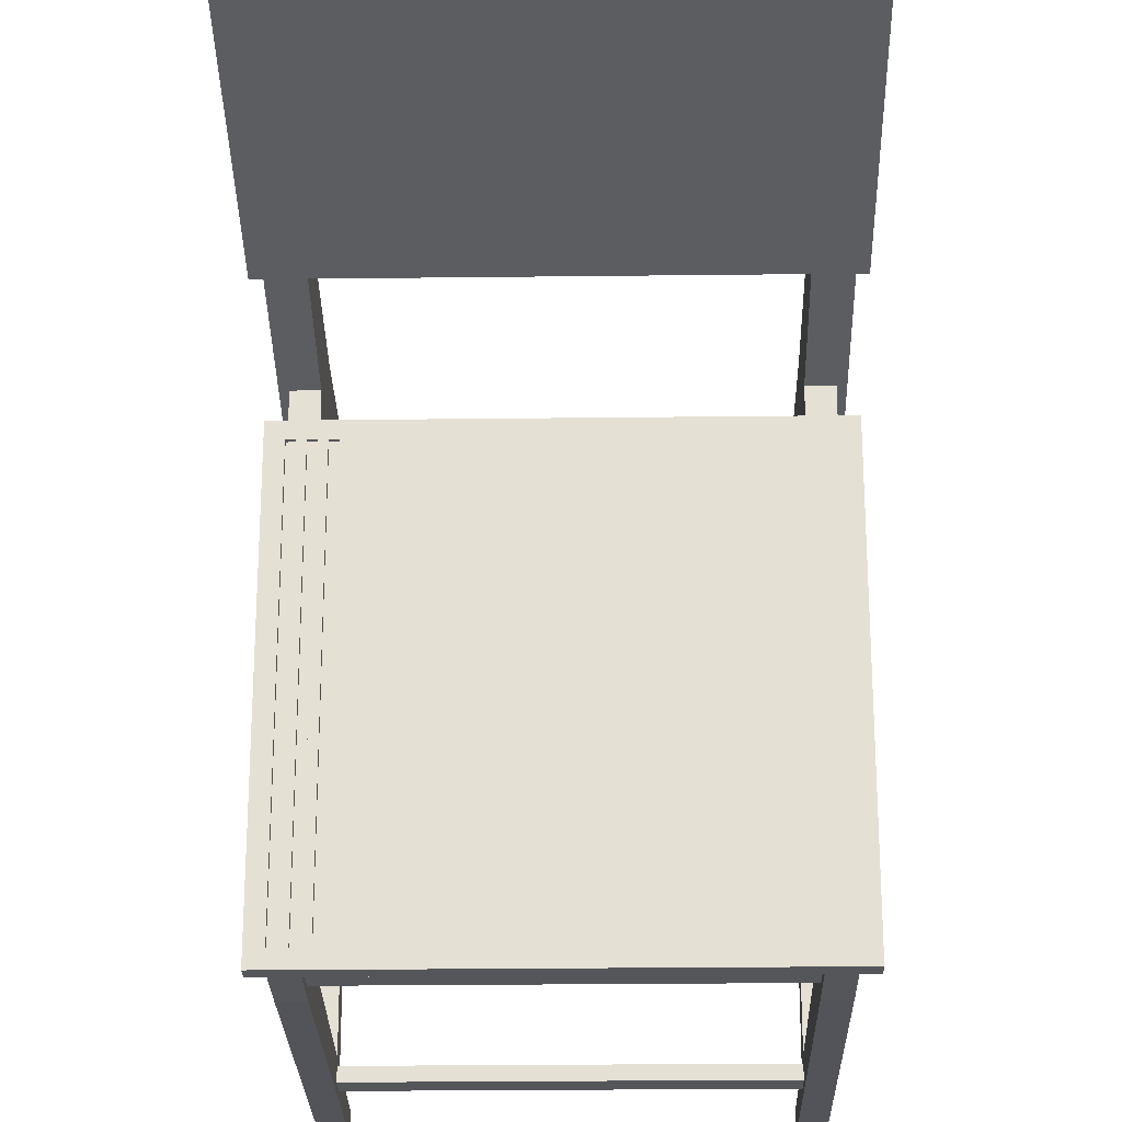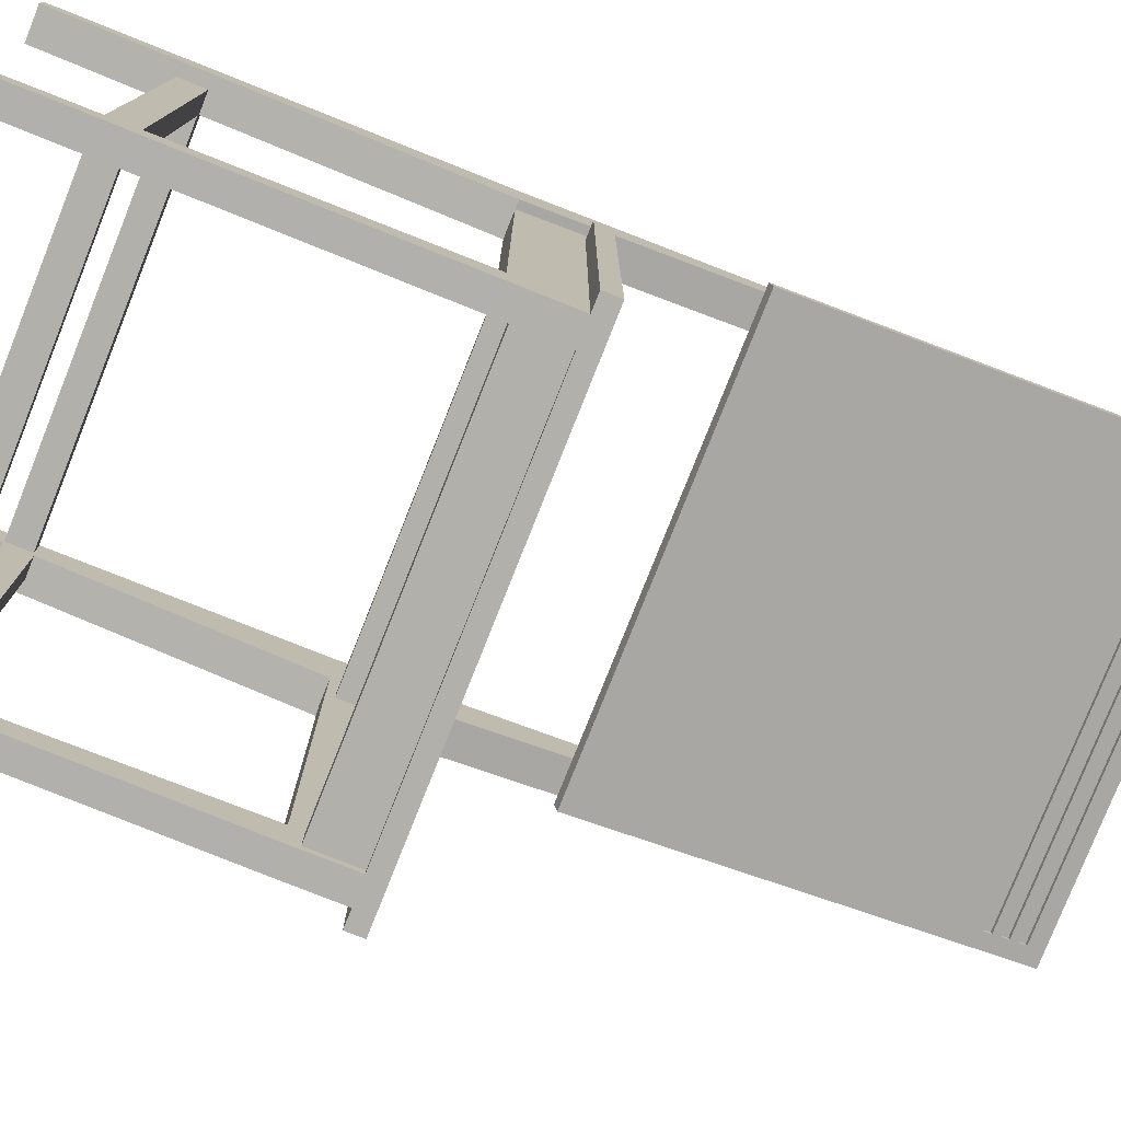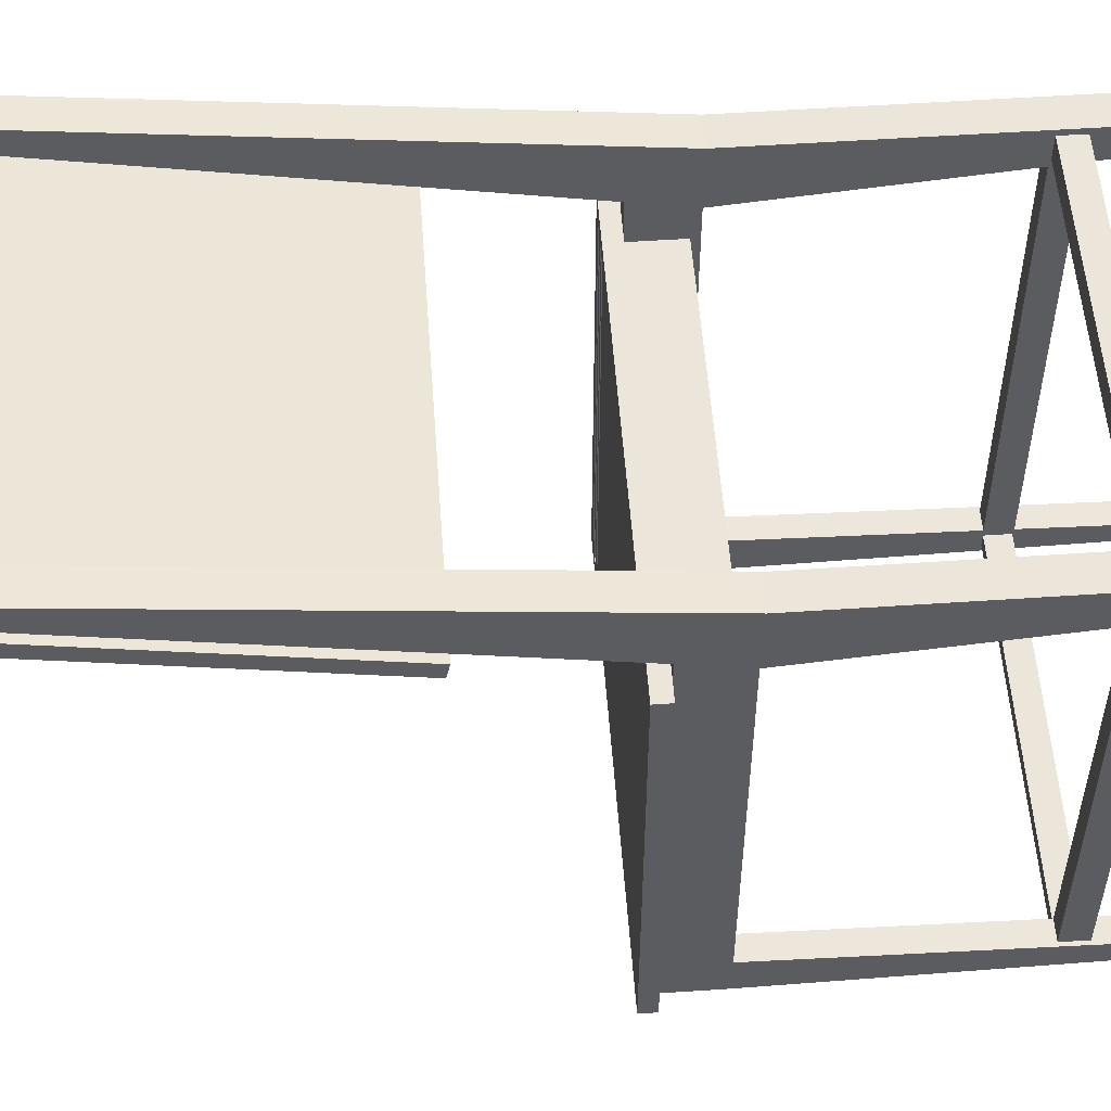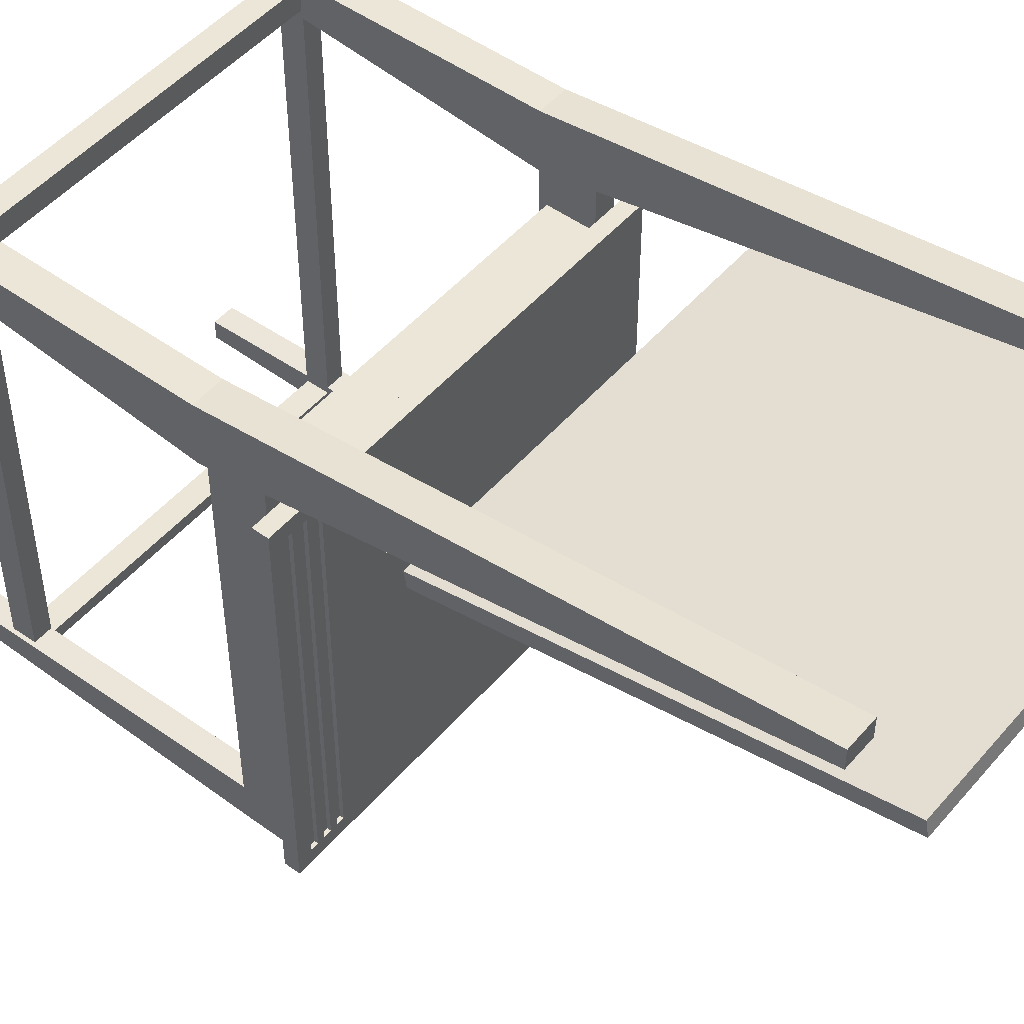
<metadata>
{"format":"obj","ext":"obj","renderer":"f3d","projection":"perspective","resolution":1024,"background":"white","views":[{"elev":-25.1,"azim":-178.9,"up":"+Z"},{"elev":-78.5,"azim":68.3,"up":"+Z"},{"elev":54.5,"azim":-94.1,"up":"+Z"},{"elev":49.4,"azim":128.8,"up":"+Z"}]}
</metadata>
<code>
v 0.1398 -0.2496 -0.2269
v 0.1236 -0.2496 0.127
v 0.1398 -0.2496 0.127
v 0.1236 -0.2496 -0.2269
v 0.1236 -0.0524 0.1076
v 0.1236 -0.2702 0.129
v 0.1398 -0.2702 0.129
v 0.1236 -0.0524 -0.2209
v 0.1398 -0.2702 -0.2275
v 0.1236 -0.2702 -0.2275
v 0.143 -0.0524 0.1076
v 0.1236 -0.0524 0.1576
v 0.1236 -0.2508 0.1333
v 0.143 -0.0524 -0.2209
v 0.1236 -0.0524 -0.2538
v 0.143 -0.3631 -0.2303
v 0.1236 -0.2694 -0.2326
v 0.1236 -0.007079 0.1162
v 0.1236 0.3937 0.2095
v 0.1236 -0.3631 0.1382
v 0.1236 -0.2702 0.1333
v 0.1495 -0.0524 0.1076
v 0.1236 -0.25 -0.2431
v 0.1236 -0.04608 0.08145
v 0.1236 -0.3631 -0.2303
v 0.1236 -0.25 -0.2326
v 0.1236 -0.2694 -0.2431
v 0.143 -0.007079 0.1162
v 0.1236 -0.2508 0.1527
v 0.1495 -0.0524 0.1576
v 0.1495 -0.3631 0.1382
v 0.1236 -0.2702 0.1527
v -0.1677 -0.2702 0.1333
v 0.1495 0.3937 0.1927
v 0.143 -0.0524 -0.2538
v 0.143 -0.007079 -0.2538
v 0.1236 -0.04608 0.066
v 0.1236 -0.3631 -0.2471
v -0.1677 -0.25 -0.2326
v -0.1677 -0.2694 -0.2431
v 0.1236 0.3937 0.1927
v 0.1236 -0.007079 0.08145
v -0.1677 -0.2508 0.1527
v 0.1495 0.3937 0.2095
v 0.1495 -0.3631 0.1576
v 0.1236 -0.3631 0.1576
v -0.1677 -0.2508 0.1333
v 0.143 -0.3631 -0.2471
v 0.1236 -0.04269 -0.2474
v -0.1677 -0.04608 0.066
v -0.1677 -0.2694 -0.2326
v -0.1677 -0.007079 0.08145
v -0.1677 -0.2702 0.1527
v -0.1677 -0.2496 0.127
v -0.1677 -0.25 -0.2431
v 0.1236 -0.007079 -0.2538
v 0.1236 -0.04269 -0.2254
v -0.1677 -0.04608 0.08145
v 0.1236 -0.007079 0.066
v -0.1677 -0.2496 -0.2269
v -0.1677 -0.2702 -0.2275
v -0.1677 -0.007079 0.066
v -0.1677 -0.2702 0.129
v -0.1677 -0.0524 -0.2538
v 0.1236 -0.007079 -0.2474
v -0.1677 -0.04269 -0.2474
v -0.1677 -0.0524 0.1076
v -0.1677 -0.3631 -0.2303
v 0.1236 -0.007079 -0.2254
v -0.1677 -0.007079 0.1162
v -0.1871 -0.007079 -0.2538
v -0.1677 -0.0524 0.1576
v -0.1677 -0.3631 0.1576
v -0.1839 -0.2702 0.129
v -0.1677 -0.3631 -0.2471
v -0.1677 -0.04269 -0.2254
v -0.1839 -0.2496 -0.2269
v -0.1677 -0.0524 -0.2209
v -0.1839 -0.2702 -0.2275
v -0.1871 -0.007079 0.1162
v -0.1677 -0.007079 -0.2254
v -0.1677 -0.3631 0.1382
v -0.1839 -0.2496 0.127
v -0.1936 -0.3631 0.1382
v -0.1871 -0.0524 -0.2538
v -0.1677 -0.007079 -0.2474
v -0.1871 -0.0524 -0.2209
v -0.1871 -0.3631 -0.2471
v -0.1871 -0.3631 -0.2303
v -0.1677 0.3937 0.1927
v -0.1936 -0.0524 0.1576
v -0.1677 -0.007079 -0.2538
v -0.1871 -0.0524 0.1076
v -0.1677 0.3937 0.2095
v -0.1936 0.3937 0.1927
v -0.1936 -0.3631 0.1576
v -0.1936 0.3937 0.2095
v -0.1936 -0.0524 0.1076
v -0.2001 -0.007079 -0.2538
v 0.156 -0.007079 0.08928
v -0.2001 -0.007079 0.08928
v 0.156 -0.007079 -0.2538
v -0.2001 0.005869 0.08928
v 0.156 0.005869 -0.2538
v 0.156 0.005869 0.08928
v -0.2001 0.005869 -0.2538
v 0.143 0.005869 0.07633
v 0.1107 0.005869 0.07633
v 0.1107 0.005869 -0.2409
v 0.1171 0.005869 -0.2409
v 0.143 0.005869 -0.2409
v 0.1366 0.005869 0.07633
v 0.1107 0.002632 0.07633
v 0.1236 0.005869 -0.2409
v 0.1171 0.002632 -0.2409
v 0.1366 0.005869 -0.2409
v 0.143 0.002632 -0.2409
v 0.1366 0.002632 0.07633
v 0.1301 0.005869 0.07633
v 0.1107 0.002632 -0.2409
v 0.1171 0.005869 0.07633
v 0.1301 0.005869 -0.2409
v 0.143 0.002632 0.07633
v 0.1236 0.005869 0.07633
v 0.1171 0.002632 0.07633
v 0.1301 0.002632 -0.2409
v 0.1366 0.002632 -0.2409
v 0.1236 0.002632 0.07633
v 0.1236 0.002632 -0.2409
v 0.1301 0.002632 0.07633
v -0.2001 0.4459 0.2026
v 0.156 0.1089 0.1383
v 0.156 0.4459 0.2026
v -0.2001 0.1089 0.1383
v 0.156 0.1113 0.1256
v 0.156 0.4484 0.1899
v -0.2001 0.1113 0.1256
v -0.2001 0.4484 0.1899
v 0.143 0.4038 0.1814
v 0.143 0.4356 0.1875
v -0.1871 0.4356 0.1875
v -0.1871 0.4038 0.1814
v -0.1871 0.4293 0.1863
v 0.143 0.4102 0.1826
v -0.1871 0.4102 0.1826
v -0.1871 0.4032 0.1846
v 0.143 0.435 0.1907
v -0.1871 0.4229 0.1851
v -0.1871 0.435 0.1907
v 0.143 0.4096 0.1858
v 0.143 0.4166 0.1838
v -0.1871 0.4166 0.1838
v -0.1871 0.4096 0.1858
v 0.143 0.4032 0.1846
v 0.143 0.4293 0.1863
v -0.1871 0.4287 0.1894
v 0.143 0.4229 0.1851
v 0.143 0.4287 0.1894
v -0.1871 0.4223 0.1882
v 0.143 0.4223 0.1882
v -0.1871 0.416 0.187
v 0.143 0.416 0.187
g mesh1_mesh1-geometry
f 1 2 3
f 2 1 4
f 5 3 2
f 3 6 2
f 7 1 3
f 1 8 4
f 4 9 1
f 10 2 4
f 11 3 5
f 2 12 5
f 6 3 7
f 2 10 6
f 6 13 2
f 1 7 9
f 3 11 7
f 1 14 8
f 15 4 8
f 9 4 10
f 9 16 1
f 4 17 10
f 11 18 5
f 8 11 5
f 13 12 2
f 5 12 19
f 10 7 6
f 7 20 6
f 6 21 13
f 7 10 9
f 22 7 11
f 14 1 16
f 11 8 14
f 15 23 4
f 8 24 15
f 25 9 10
f 16 9 25
f 17 4 26
f 27 10 17
f 18 11 28
f 5 19 18
f 24 5 18
f 5 24 8
f 29 12 13
f 30 19 12
f 7 31 20
f 32 6 20
f 6 32 21
f 21 29 13
f 33 13 21
f 31 7 22
f 11 34 22
f 16 35 14
f 36 11 14
f 15 27 23
f 26 4 23
f 37 15 24
f 10 38 25
f 38 16 25
f 26 27 17
f 39 17 26
f 38 10 27
f 17 40 27
f 34 11 28
f 11 36 28
f 41 28 18
f 36 18 28
f 18 19 41
f 24 18 42
f 32 12 29
f 13 43 29
f 19 30 44
f 12 45 30
f 45 20 31
f 46 32 20
f 29 21 32
f 32 33 21
f 13 33 47
f 22 45 31
f 30 22 34
f 35 16 48
f 14 35 36
f 38 27 15
f 27 26 23
f 40 23 27
f 23 39 26
f 49 15 37
f 24 50 37
f 16 38 48
f 17 39 51
f 40 17 51
f 34 28 41
f 18 36 42
f 19 34 41
f 52 24 42
f 32 46 12
f 43 32 29
f 43 13 47
f 30 34 44
f 34 19 44
f 45 12 46
f 45 22 30
f 20 45 46
f 33 32 53
f 33 54 47
f 38 35 48
f 15 36 35
f 35 38 15
f 23 40 55
f 39 23 55
f 15 49 56
f 49 37 57
f 50 24 58
f 50 59 37
f 60 51 39
f 51 61 40
f 42 36 59
f 24 52 58
f 62 52 42
f 32 43 53
f 47 54 43
f 53 63 33
f 54 33 63
f 36 15 56
f 40 64 55
f 55 64 39
f 56 49 65
f 59 57 37
f 57 66 49
f 62 58 50
f 58 67 50
f 59 50 62
f 61 51 60
f 39 64 60
f 68 40 61
f 59 36 69
f 42 59 62
f 58 62 52
f 70 58 52
f 71 52 62
f 72 53 43
f 72 43 54
f 73 63 53
f 63 60 54
f 74 54 63
f 65 36 56
f 40 75 64
f 66 65 49
f 57 59 69
f 66 57 76
f 50 76 62
f 67 58 70
f 67 66 50
f 60 63 61
f 77 61 60
f 60 64 78
f 75 40 68
f 79 68 61
f 69 36 65
f 52 80 70
f 80 52 71
f 71 62 81
f 73 53 72
f 72 54 67
f 63 73 82
f 60 83 54
f 54 74 83
f 79 63 74
f 63 84 74
f 75 85 64
f 65 66 86
f 81 57 69
f 57 81 76
f 86 76 66
f 76 50 66
f 62 76 81
f 80 67 70
f 72 67 70
f 78 66 67
f 63 79 61
f 61 77 79
f 83 60 77
f 60 87 77
f 64 66 78
f 87 60 78
f 68 88 75
f 68 79 89
f 69 65 86
f 80 90 70
f 87 80 71
f 71 81 86
f 91 73 72
f 83 67 54
f 73 84 82
f 84 63 82
f 74 84 83
f 83 79 74
f 85 75 88
f 85 92 64
f 66 92 86
f 86 81 69
f 76 86 81
f 67 80 93
f 72 70 94
f 67 87 78
f 79 83 77
f 77 87 79
f 66 64 92
f 88 68 89
f 89 79 87
f 90 80 95
f 94 70 90
f 80 87 93
f 85 87 71
f 71 86 92
f 73 91 96
f 72 97 91
f 67 83 93
f 84 73 96
f 83 84 93
f 88 87 85
f 92 85 71
f 98 80 93
f 87 67 93
f 97 72 94
f 87 88 89
f 95 80 98
f 97 90 95
f 90 97 94
f 91 84 96
f 98 91 97
f 93 84 98
f 98 97 95
f 84 91 98
g mesh1_mesh1-geometry
f 3 2 1
f 4 1 2
f 2 3 5
f 2 6 3
f 3 1 7
f 4 8 1
f 1 9 4
f 4 2 10
f 5 3 11
f 5 12 2
f 7 3 6
f 6 10 2
f 2 13 6
f 9 7 1
f 7 11 3
f 8 14 1
f 8 4 15
f 10 4 9
f 1 16 9
f 10 17 4
f 5 18 11
f 5 11 8
f 2 12 13
f 19 12 5
f 6 7 10
f 6 20 7
f 13 21 6
f 9 10 7
f 11 7 22
f 16 1 14
f 14 8 11
f 4 23 15
f 15 24 8
f 10 9 25
f 25 9 16
f 26 4 17
f 17 10 27
f 28 11 18
f 18 19 5
f 18 5 24
f 8 24 5
f 13 12 29
f 12 19 30
f 20 31 7
f 20 6 32
f 21 32 6
f 13 29 21
f 21 13 33
f 22 7 31
f 22 34 11
f 14 35 16
f 14 11 36
f 23 27 15
f 23 4 26
f 24 15 37
f 25 38 10
f 25 16 38
f 17 27 26
f 26 17 39
f 27 10 38
f 27 40 17
f 28 11 34
f 28 36 11
f 18 28 41
f 28 18 36
f 41 19 18
f 42 18 24
f 29 12 32
f 29 43 13
f 44 30 19
f 30 45 12
f 31 20 45
f 20 32 46
f 32 21 29
f 21 33 32
f 47 33 13
f 31 45 22
f 34 22 30
f 48 16 35
f 36 35 14
f 15 27 38
f 23 26 27
f 27 23 40
f 26 39 23
f 37 15 49
f 37 50 24
f 48 38 16
f 51 39 17
f 51 17 40
f 41 28 34
f 42 36 18
f 41 34 19
f 42 24 52
f 12 46 32
f 29 32 43
f 47 13 43
f 44 34 30
f 44 19 34
f 46 12 45
f 30 22 45
f 46 45 20
f 53 32 33
f 47 54 33
f 48 35 38
f 35 36 15
f 15 38 35
f 55 40 23
f 55 23 39
f 56 49 15
f 57 37 49
f 58 24 50
f 37 59 50
f 39 51 60
f 40 61 51
f 59 36 42
f 58 52 24
f 42 52 62
f 53 43 32
f 43 54 47
f 33 63 53
f 63 33 54
f 56 15 36
f 55 64 40
f 39 64 55
f 65 49 56
f 37 57 59
f 49 66 57
f 50 58 62
f 50 67 58
f 62 50 59
f 60 51 61
f 60 64 39
f 61 40 68
f 69 36 59
f 62 59 42
f 52 62 58
f 52 58 70
f 62 52 71
f 43 53 72
f 54 43 72
f 53 63 73
f 54 60 63
f 63 54 74
f 56 36 65
f 64 75 40
f 49 65 66
f 69 59 57
f 76 57 66
f 62 76 50
f 70 58 67
f 50 66 67
f 61 63 60
f 60 61 77
f 78 64 60
f 68 40 75
f 61 68 79
f 65 36 69
f 70 80 52
f 71 52 80
f 81 62 71
f 72 53 73
f 67 54 72
f 82 73 63
f 54 83 60
f 83 74 54
f 74 63 79
f 74 84 63
f 64 85 75
f 86 66 65
f 69 57 81
f 76 81 57
f 66 76 86
f 66 50 76
f 81 76 62
f 70 67 80
f 70 67 72
f 67 66 78
f 61 79 63
f 79 77 61
f 77 60 83
f 77 87 60
f 78 66 64
f 78 60 87
f 75 88 68
f 89 79 68
f 86 65 69
f 70 90 80
f 71 80 87
f 86 81 71
f 72 73 91
f 54 67 83
f 82 84 73
f 82 63 84
f 83 84 74
f 74 79 83
f 88 75 85
f 64 92 85
f 86 92 66
f 69 81 86
f 81 86 76
f 93 80 67
f 94 70 72
f 78 87 67
f 77 83 79
f 79 87 77
f 92 64 66
f 89 68 88
f 87 79 89
f 95 80 90
f 90 70 94
f 93 87 80
f 71 87 85
f 92 86 71
f 96 91 73
f 91 97 72
f 93 83 67
f 96 73 84
f 93 84 83
f 85 87 88
f 71 85 92
f 93 80 98
f 93 67 87
f 94 72 97
f 89 88 87
f 98 80 95
f 95 90 97
f 94 97 90
f 96 84 91
f 97 91 98
f 98 84 93
f 95 97 98
f 98 91 84
g mesh2_mesh2-geometry
f 99 100 101
f 100 99 102
f 101 100 99
f 102 99 100
f 100 103 101
f 101 103 100
f 103 99 101
f 101 99 103
f 99 104 102
f 102 104 99
f 104 100 102
f 102 100 104
f 103 100 105
f 105 100 103
f 99 103 106
f 106 103 99
f 104 99 106
f 106 99 104
f 100 104 105
f 105 104 100
f 105 107 103
f 103 107 105
f 103 108 106
f 106 108 103
f 106 109 104
f 104 109 106
f 107 105 104
f 104 105 107
f 108 103 107
f 107 103 108
f 106 108 109
f 109 108 106
f 110 104 109
f 109 104 110
f 107 104 111
f 111 104 107
f 108 107 112
f 112 107 108
f 113 109 108
f 108 109 113
f 114 104 110
f 110 104 114
f 109 115 110
f 110 115 109
f 111 104 116
f 116 104 111
f 117 107 111
f 111 107 117
f 107 118 112
f 112 118 107
f 108 112 119
f 119 112 108
f 109 113 120
f 120 113 109
f 121 113 108
f 108 113 121
f 122 104 114
f 114 104 122
f 121 114 110
f 110 114 121
f 115 109 120
f 120 109 115
f 115 121 110
f 110 121 115
f 116 104 122
f 122 104 116
f 116 117 111
f 111 117 116
f 107 117 123
f 123 117 107
f 118 107 123
f 123 107 118
f 118 116 112
f 112 116 118
f 116 119 112
f 112 119 116
f 108 119 124
f 124 119 108
f 113 115 120
f 120 115 113
f 113 121 125
f 125 121 113
f 108 124 121
f 121 124 108
f 114 126 122
f 122 126 114
f 114 121 124
f 124 121 114
f 121 115 125
f 125 115 121
f 119 116 122
f 122 116 119
f 117 116 127
f 127 116 117
f 117 118 123
f 123 118 117
f 116 118 127
f 127 118 116
f 119 128 124
f 124 128 119
f 115 113 125
f 125 113 115
f 126 114 129
f 129 114 126
f 126 119 122
f 122 119 126
f 128 114 124
f 124 114 128
f 118 117 127
f 127 117 118
f 128 119 130
f 130 119 128
f 114 128 129
f 129 128 114
f 128 126 129
f 129 126 128
f 119 126 130
f 130 126 119
f 126 128 130
f 130 128 126
g mesh3_mesh3-geometry
f 131 132 133
f 132 131 134
f 133 132 131
f 134 131 132
f 135 133 132
f 132 133 135
f 136 131 133
f 133 131 136
f 131 137 134
f 134 137 131
f 137 132 134
f 134 132 137
f 133 135 136
f 136 135 133
f 132 137 135
f 135 137 132
f 131 136 138
f 138 136 131
f 137 131 138
f 138 131 137
f 135 139 136
f 136 139 135
f 139 135 137
f 137 135 139
f 136 140 138
f 138 140 136
f 138 141 137
f 137 141 138
f 140 136 139
f 139 136 140
f 139 137 142
f 142 137 139
f 138 140 141
f 141 140 138
f 143 137 141
f 141 137 143
f 140 139 144
f 144 139 140
f 142 137 145
f 145 137 142
f 146 139 142
f 142 139 146
f 147 141 140
f 140 141 147
f 148 137 143
f 143 137 148
f 149 143 141
f 141 143 149
f 139 150 144
f 144 150 139
f 140 144 151
f 151 144 140
f 145 137 152
f 152 137 145
f 153 142 145
f 145 142 153
f 139 146 154
f 154 146 139
f 142 153 146
f 146 153 142
f 141 147 149
f 149 147 141
f 155 147 140
f 140 147 155
f 152 137 148
f 148 137 152
f 155 148 143
f 143 148 155
f 143 149 156
f 156 149 143
f 150 139 154
f 154 139 150
f 150 145 144
f 144 145 150
f 145 151 144
f 144 151 145
f 140 151 157
f 157 151 140
f 151 145 152
f 152 145 151
f 145 150 153
f 153 150 145
f 146 150 154
f 154 150 146
f 150 146 153
f 153 146 150
f 147 156 149
f 149 156 147
f 147 155 158
f 158 155 147
f 140 157 155
f 155 157 140
f 159 152 148
f 148 152 159
f 148 155 157
f 157 155 148
f 156 155 143
f 143 155 156
f 151 160 157
f 157 160 151
f 161 151 152
f 152 151 161
f 156 147 158
f 158 147 156
f 155 156 158
f 158 156 155
f 152 159 161
f 161 159 152
f 148 160 159
f 159 160 148
f 160 148 157
f 157 148 160
f 160 151 162
f 162 151 160
f 151 161 162
f 162 161 151
f 160 161 159
f 159 161 160
f 161 160 162
f 162 160 161
g mesh4_mesh4-geometry
l 100 101
l 102 100
l 100 105
l 101 99
l 101 103
l 99 102
l 102 104
l 105 103
l 104 105
l 99 106
l 103 106
l 106 104
g mesh5_mesh5-geometry
l 133 131
l 132 133
l 133 136
l 131 134
l 131 138
l 134 132
l 132 135
l 136 138
l 135 136
l 134 137
l 138 137
l 137 135
g mesh6_mesh6-geometry
l 141 140
l 141 149
l 143 141
l 140 155
l 140 147
l 156 149
l 149 147
l 143 156
l 155 143
l 155 158
l 147 158
l 158 156
g mesh7_mesh7-geometry
l 157 148
l 157 151
l 157 160
l 152 148
l 148 159
l 151 152
l 151 162
l 160 162
l 160 159
l 152 161
l 161 159
l 162 161
g mesh8_mesh8-geometry
l 144 145
l 144 139
l 144 150
l 142 145
l 145 153
l 139 142
l 139 154
l 150 154
l 150 153
l 142 146
l 146 153
l 154 146
g mesh9_mesh9-geometry
l 107 111
l 112 107
l 107 123
l 111 116
l 111 117
l 112 116
l 112 118
l 118 123
l 123 117
l 116 127
l 117 127
l 118 127
g mesh10_mesh10-geometry
l 119 122
l 124 119
l 119 130
l 122 114
l 122 126
l 124 114
l 124 128
l 128 130
l 130 126
l 114 129
l 126 129
l 128 129
g mesh11_mesh11-geometry
l 121 110
l 108 121
l 121 125
l 110 109
l 110 115
l 108 109
l 108 113
l 113 125
l 125 115
l 109 120
l 115 120
l 113 120

</code>
